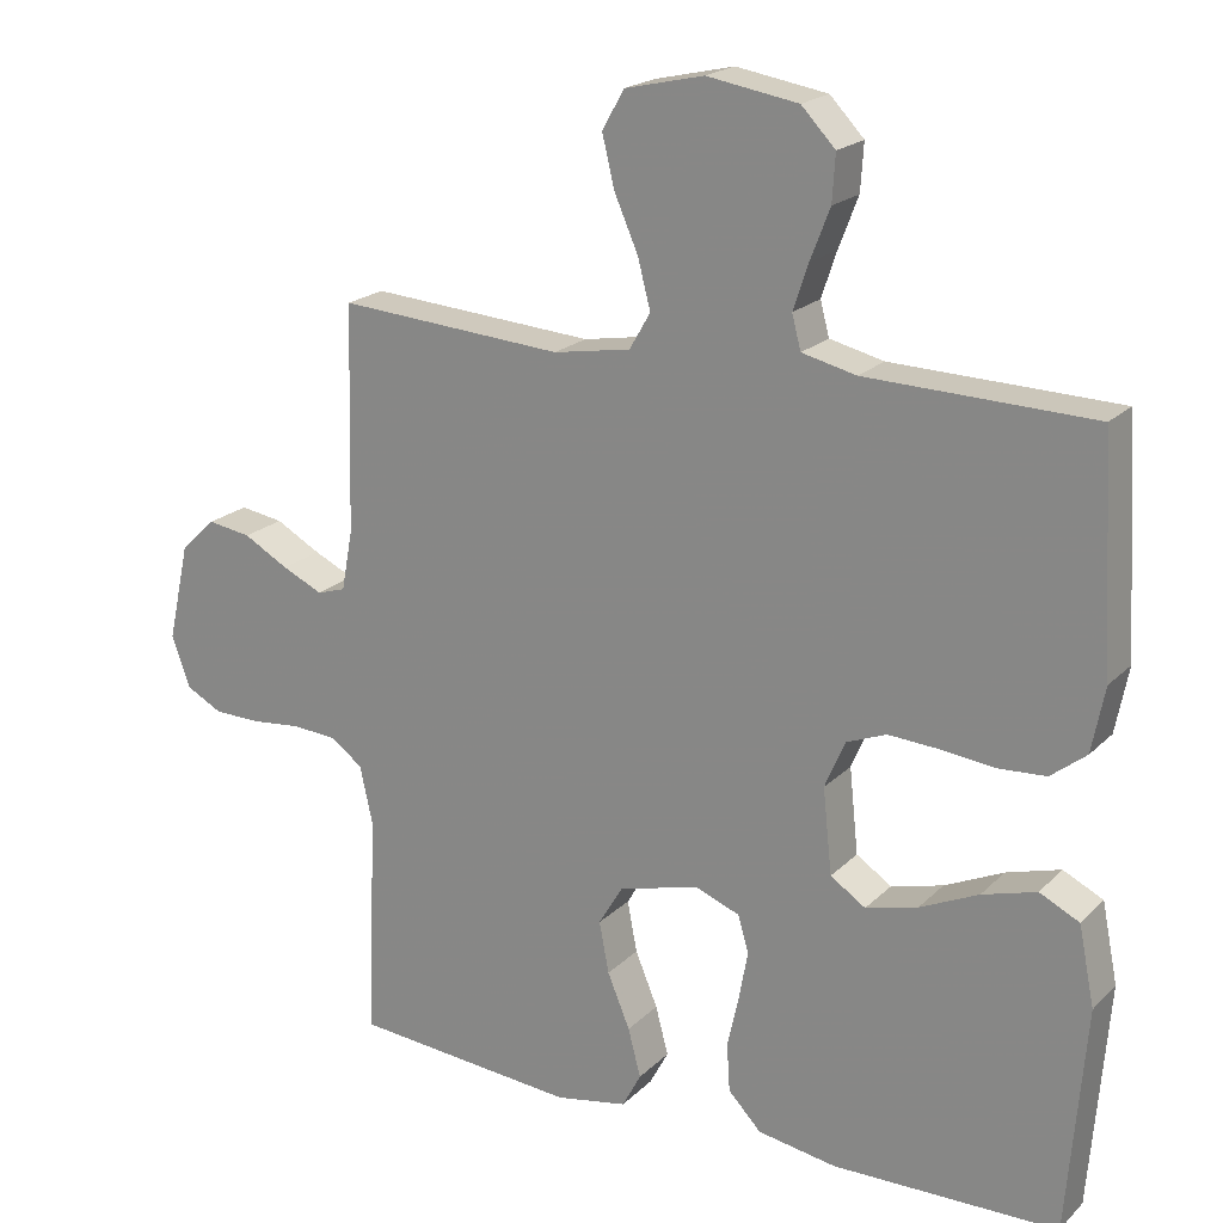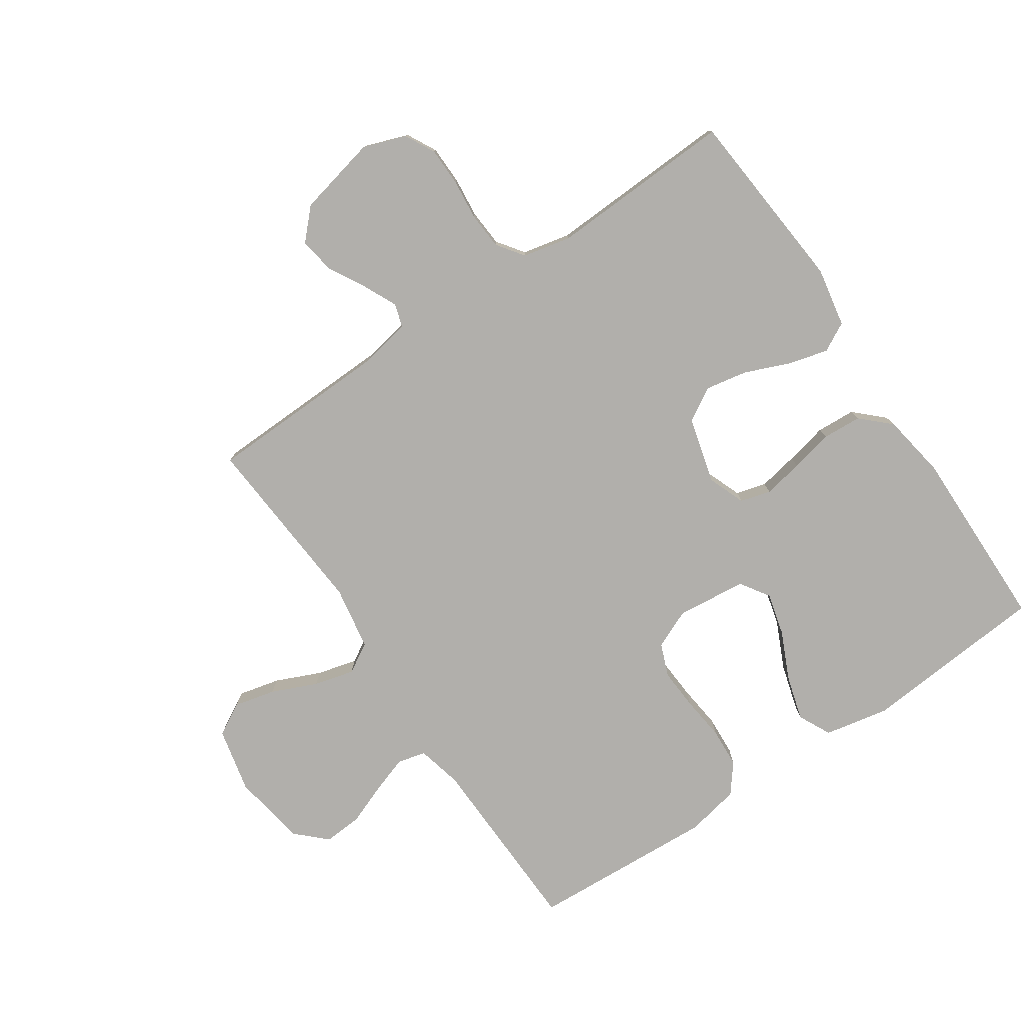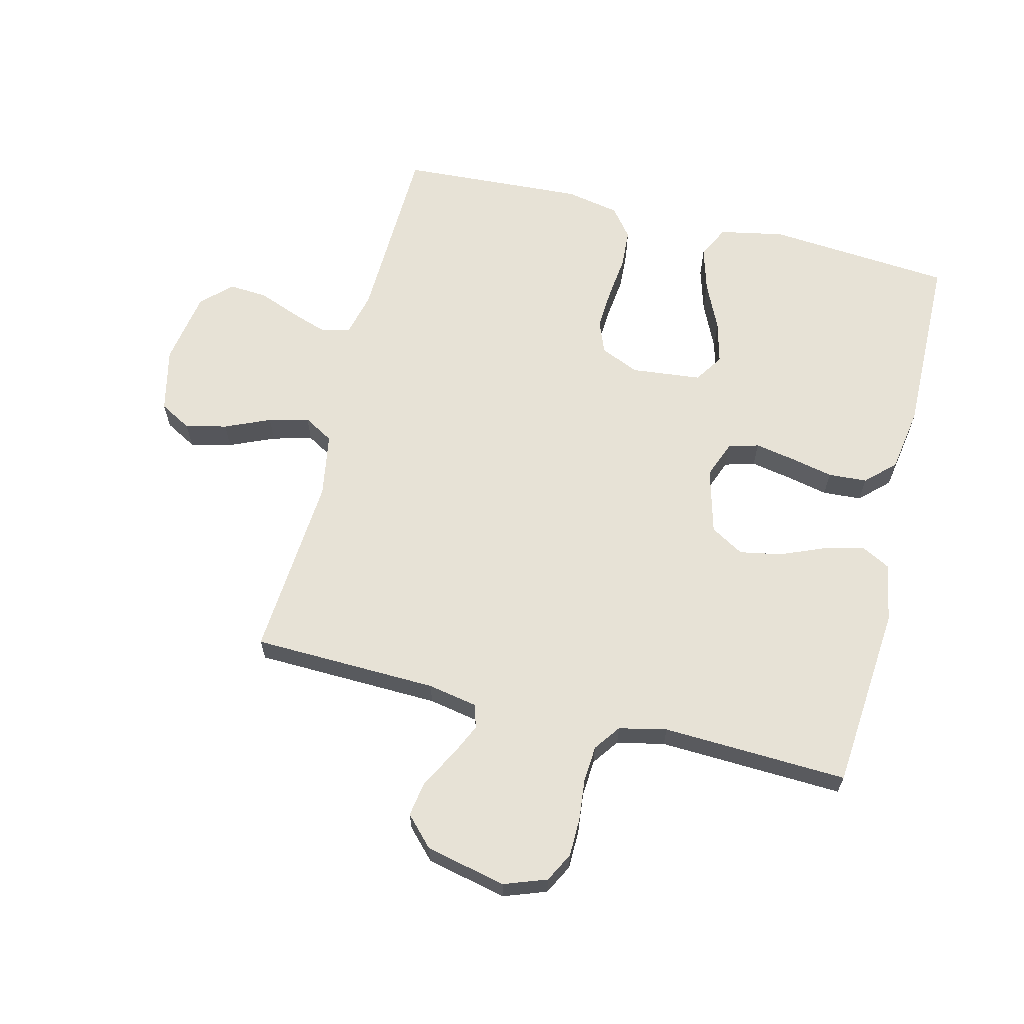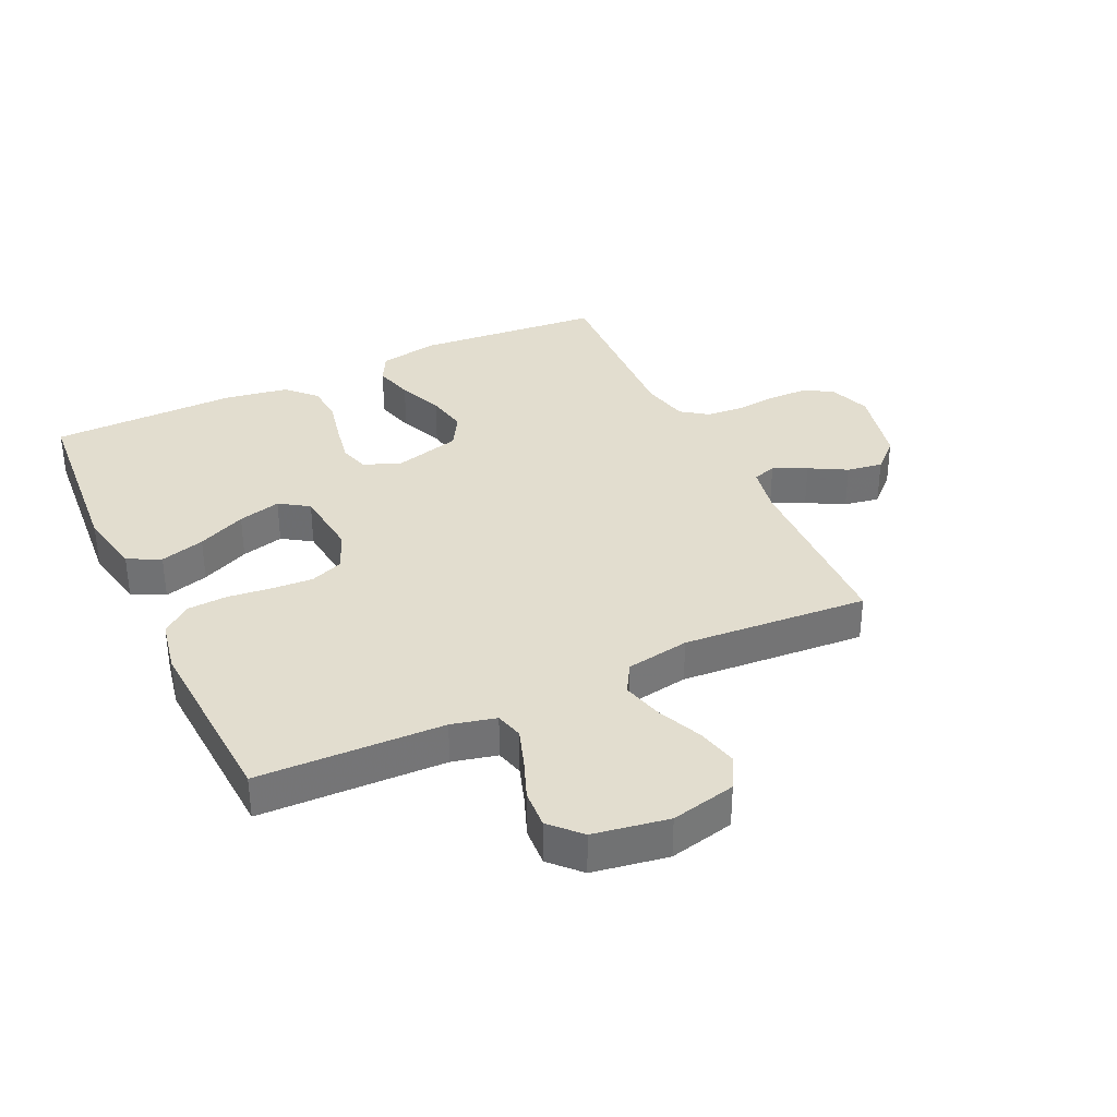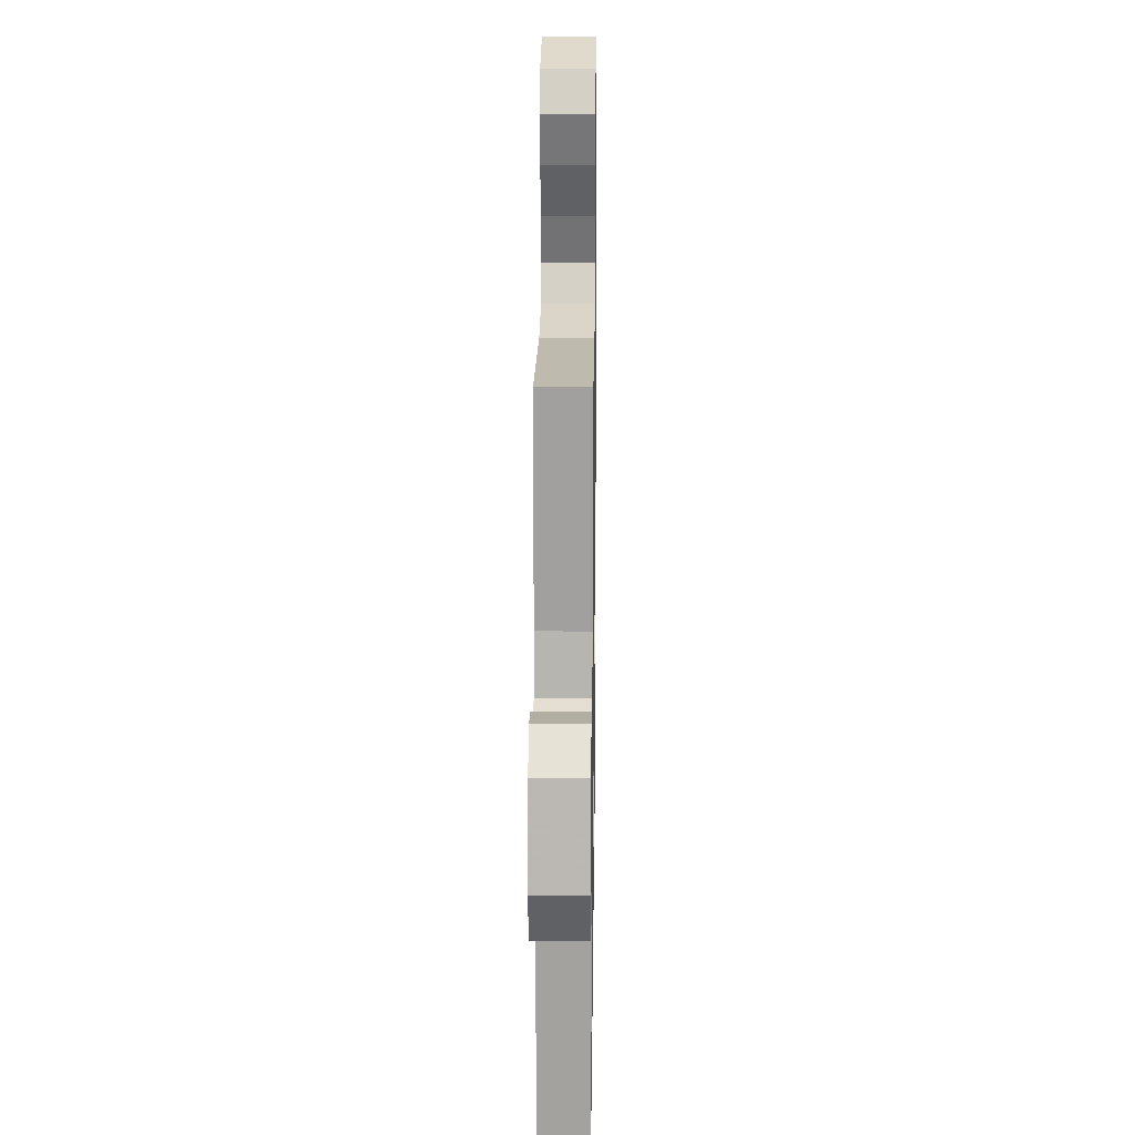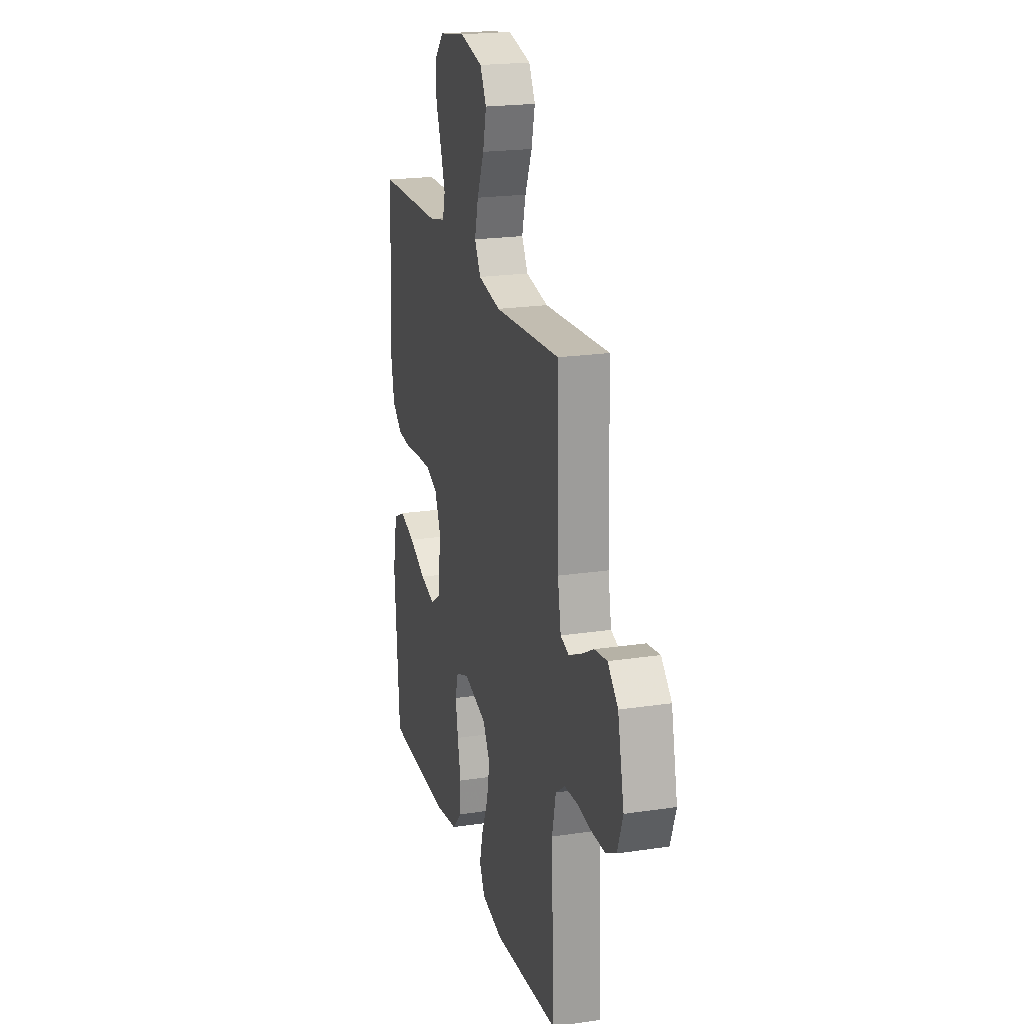
<metadata>
{"format":"obj","ext":"obj","renderer":"f3d","projection":"perspective","resolution":1024,"background":"white","views":[{"elev":20.2,"azim":-149.0,"up":"+Z"},{"elev":-78.2,"azim":124.2,"up":"+Y"},{"elev":63.7,"azim":104.0,"up":"+Y"},{"elev":34.8,"azim":-25.1,"up":"+Y"},{"elev":19.6,"azim":90.8,"up":"+Z"},{"elev":21.1,"azim":75.0,"up":"+Z"}]}
</metadata>
<code>
v 0.5 0.07 -0.5
v 0.2 0.07 -0.525
v 0.104 0.07 -0.507
v 0.079 0.07 -0.46
v 0.096 0.07 -0.396
v 0.126 0.07 -0.324
v 0.139 0.07 -0.256
v 0.107 0.07 -0.202
v 0 0.07 -0.173
v -0.06 0.07 -0.196
v -0.074 0.07 -0.245
v -0.062 0.07 -0.31
v -0.047 0.07 -0.379
v -0.051 0.07 -0.442
v -0.095 0.07 -0.488
v -0.2 0.07 -0.505
v -0.5 0.07 -0.5
v -0.524 0.07 -0.2
v -0.503 0.07 -0.095
v -0.45 0.07 -0.069
v -0.378 0.07 -0.09
v -0.3 0.07 -0.126
v -0.231 0.07 -0.144
v -0.184 0.07 -0.113
v -0.172 0.07 0
v -0.199 0.07 0.063
v -0.252 0.07 0.084
v -0.319 0.07 0.08
v -0.39 0.07 0.072
v -0.454 0.07 0.076
v -0.501 0.07 0.113
v -0.518 0.07 0.2
v -0.5 0.07 0.5
v -0.2 0.07 0.508
v -0.128 0.07 0.525
v -0.116 0.07 0.57
v -0.136 0.07 0.63
v -0.162 0.07 0.697
v -0.166 0.07 0.759
v -0.121 0.07 0.806
v 0 0.07 0.826
v 0.105 0.07 0.802
v 0.134 0.07 0.75
v 0.118 0.07 0.683
v 0.086 0.07 0.61
v 0.069 0.07 0.545
v 0.097 0.07 0.497
v 0.2 0.07 0.479
v 0.5 0.07 0.5
v 0.508 0.07 0.2
v 0.523 0.07 0.12
v 0.561 0.07 0.108
v 0.615 0.07 0.133
v 0.675 0.07 0.166
v 0.733 0.07 0.175
v 0.78 0.07 0.13
v 0.809 0.07 0
v 0.784 0.07 -0.069
v 0.736 0.07 -0.094
v 0.674 0.07 -0.095
v 0.608 0.07 -0.088
v 0.548 0.07 -0.092
v 0.505 0.07 -0.123
v 0.488 0.07 -0.2
v 0.5 0 -0.5
v 0.2 0 -0.525
v 0.104 0 -0.507
v 0.079 0 -0.46
v 0.096 0 -0.396
v 0.126 0 -0.324
v 0.139 0 -0.256
v 0.107 0 -0.202
v 0 0 -0.173
v -0.06 0 -0.196
v -0.074 0 -0.245
v -0.062 0 -0.31
v -0.047 0 -0.379
v -0.051 0 -0.442
v -0.095 0 -0.488
v -0.2 0 -0.505
v -0.5 0 -0.5
v -0.524 0 -0.2
v -0.503 0 -0.095
v -0.45 0 -0.069
v -0.378 0 -0.09
v -0.3 0 -0.126
v -0.231 0 -0.144
v -0.184 0 -0.113
v -0.172 0 0
v -0.199 0 0.063
v -0.252 0 0.084
v -0.319 0 0.08
v -0.39 0 0.072
v -0.454 0 0.076
v -0.501 0 0.113
v -0.518 0 0.2
v -0.5 0 0.5
v -0.2 0 0.508
v -0.128 0 0.525
v -0.116 0 0.57
v -0.136 0 0.63
v -0.162 0 0.697
v -0.166 0 0.759
v -0.121 0 0.806
v 0 0 0.826
v 0.105 0 0.802
v 0.134 0 0.75
v 0.118 0 0.683
v 0.086 0 0.61
v 0.069 0 0.545
v 0.097 0 0.497
v 0.2 0 0.479
v 0.5 0 0.5
v 0.508 0 0.2
v 0.523 0 0.12
v 0.561 0 0.108
v 0.615 0 0.133
v 0.675 0 0.166
v 0.733 0 0.175
v 0.78 0 0.13
v 0.809 0 0
v 0.784 0 -0.069
v 0.736 0 -0.094
v 0.674 0 -0.095
v 0.608 0 -0.088
v 0.548 0 -0.092
v 0.505 0 -0.123
v 0.488 0 -0.2
f 58 59 60 61
f 58 61 62
f 57 58 62
f 56 57 62
f 53 54 55 56
f 52 53 56 62
f 51 52 62 63
f 48 49 50
f 47 48 50 51
f 42 43 44 45
f 42 45 46
f 41 42 46
f 40 41 46
f 37 38 39 40
f 36 37 40 46
f 35 36 46 47
f 31 32 33 34
f 28 29 30 31
f 27 28 31 34
f 26 27 34 35
f 19 20 21 22
f 19 22 23
f 18 19 23
f 17 18 23
f 16 17 23 24
f 12 13 14 15
f 11 12 15 16
f 10 11 16 24
f 3 4 5 6
f 3 6 7
f 64 1 2 3
f 64 3 7
f 63 64 7 8
f 51 63 8 9
f 25 26 35 47
f 24 25 47 51
f 9 10 24 51
f 125 124 123 122
f 126 125 122
f 126 122 121
f 126 121 120
f 120 119 118 117
f 126 120 117 116
f 127 126 116 115
f 114 113 112
f 115 114 112 111
f 109 108 107 106
f 110 109 106
f 110 106 105
f 110 105 104
f 104 103 102 101
f 110 104 101 100
f 111 110 100 99
f 98 97 96 95
f 95 94 93 92
f 98 95 92 91
f 99 98 91 90
f 86 85 84 83
f 87 86 83
f 87 83 82
f 87 82 81
f 88 87 81 80
f 79 78 77 76
f 80 79 76 75
f 88 80 75 74
f 70 69 68 67
f 71 70 67
f 67 66 65 128
f 71 67 128
f 72 71 128 127
f 73 72 127 115
f 111 99 90 89
f 115 111 89 88
f 115 88 74 73
f 1 65 66 2
f 2 66 67 3
f 3 67 68 4
f 4 68 69 5
f 5 69 70 6
f 6 70 71 7
f 7 71 72 8
f 8 72 73 9
f 9 73 74 10
f 10 74 75 11
f 11 75 76 12
f 12 76 77 13
f 13 77 78 14
f 14 78 79 15
f 15 79 80 16
f 16 80 81 17
f 17 81 82 18
f 18 82 83 19
f 19 83 84 20
f 20 84 85 21
f 21 85 86 22
f 22 86 87 23
f 23 87 88 24
f 24 88 89 25
f 25 89 90 26
f 26 90 91 27
f 27 91 92 28
f 28 92 93 29
f 29 93 94 30
f 30 94 95 31
f 31 95 96 32
f 32 96 97 33
f 33 97 98 34
f 34 98 99 35
f 35 99 100 36
f 36 100 101 37
f 37 101 102 38
f 38 102 103 39
f 39 103 104 40
f 40 104 105 41
f 41 105 106 42
f 42 106 107 43
f 43 107 108 44
f 44 108 109 45
f 45 109 110 46
f 46 110 111 47
f 47 111 112 48
f 48 112 113 49
f 49 113 114 50
f 50 114 115 51
f 51 115 116 52
f 52 116 117 53
f 53 117 118 54
f 54 118 119 55
f 55 119 120 56
f 56 120 121 57
f 57 121 122 58
f 58 122 123 59
f 59 123 124 60
f 60 124 125 61
f 61 125 126 62
f 62 126 127 63
f 63 127 128 64
f 64 128 65 1

</code>
